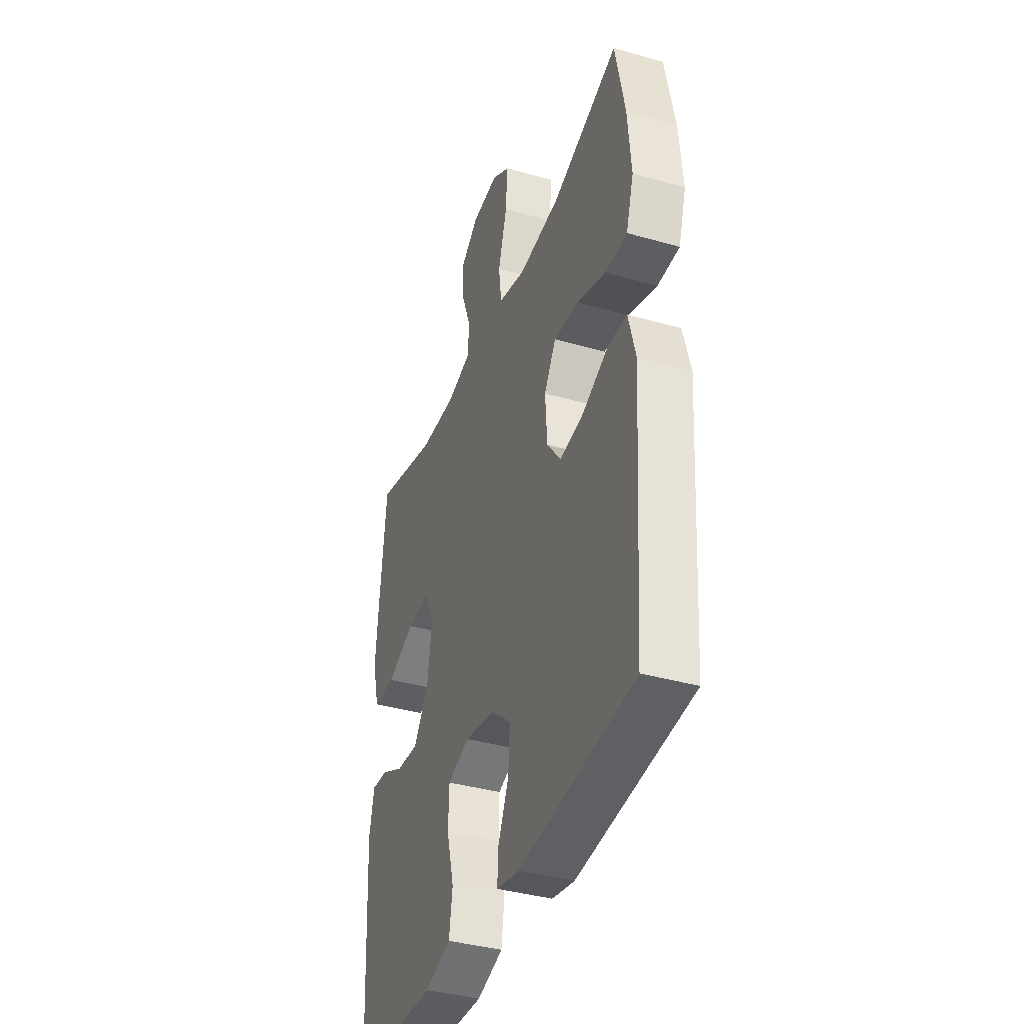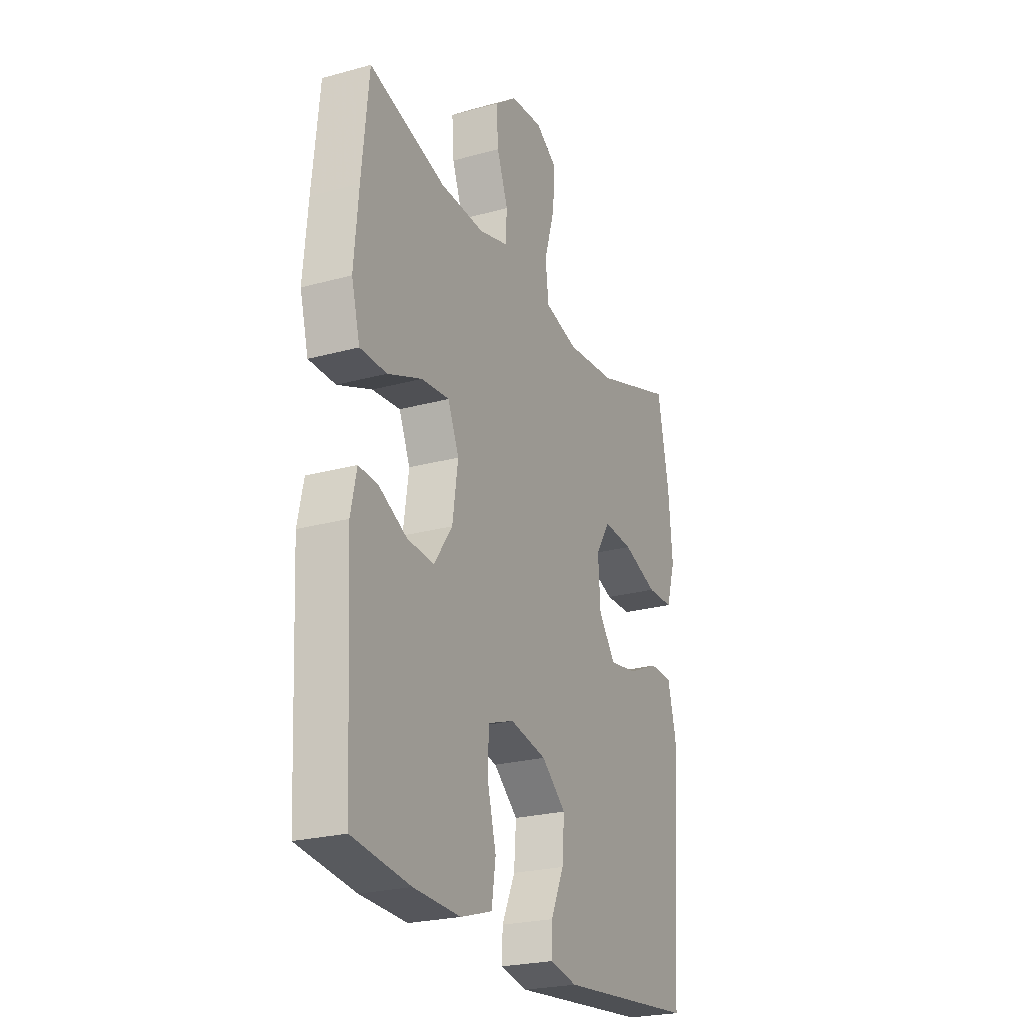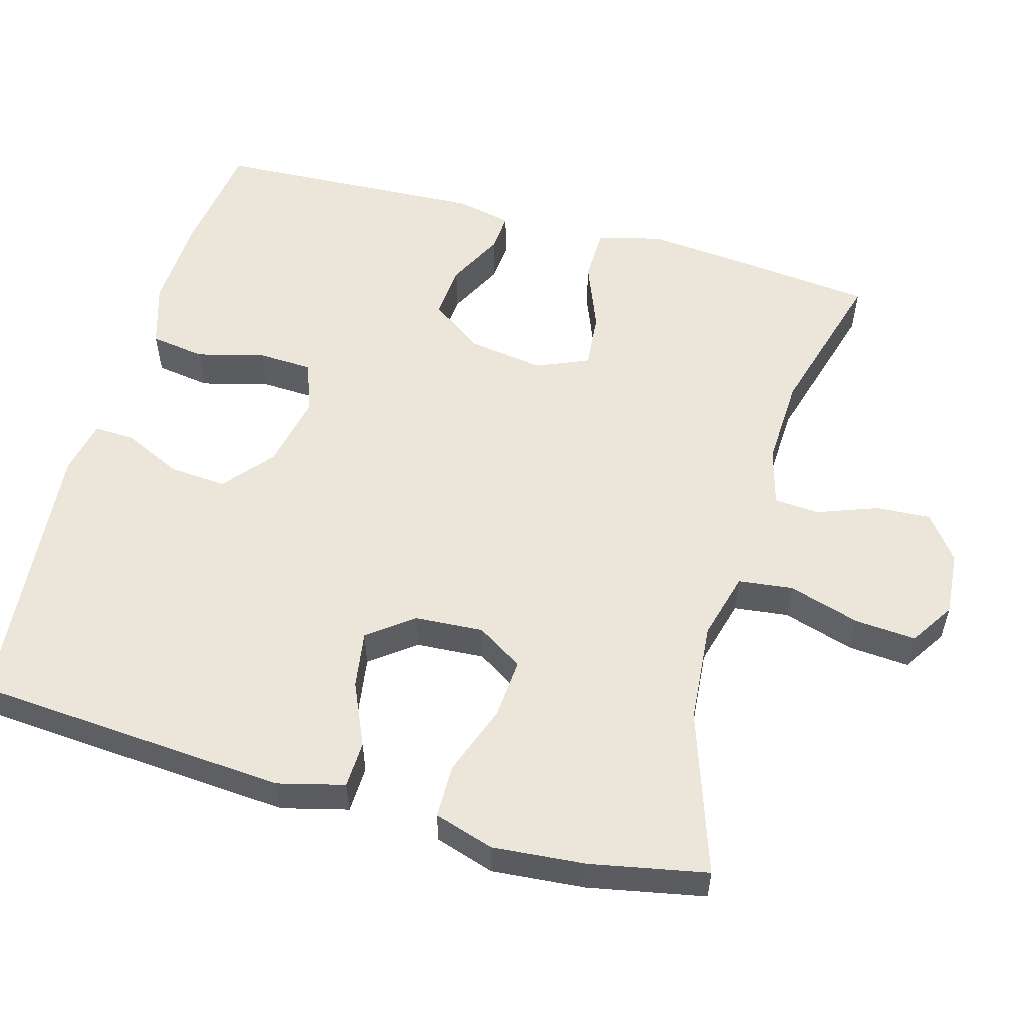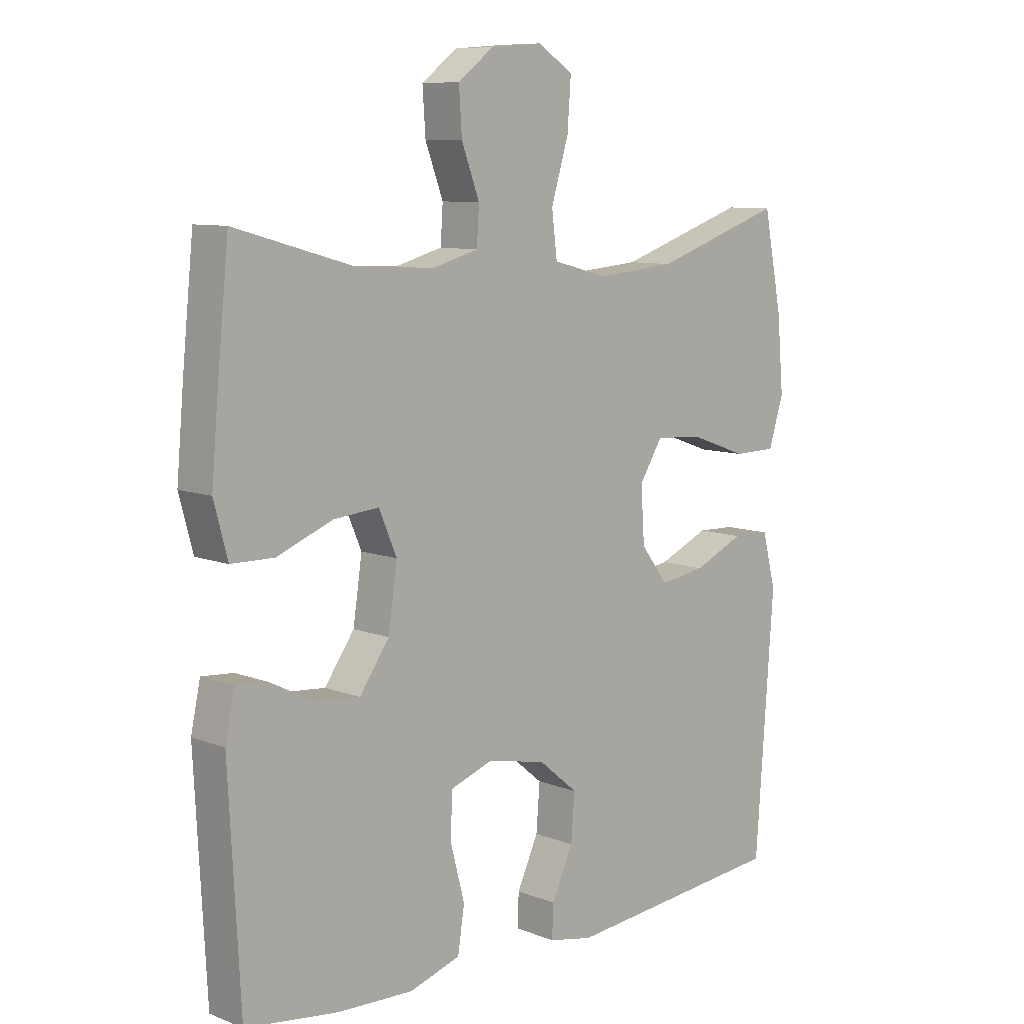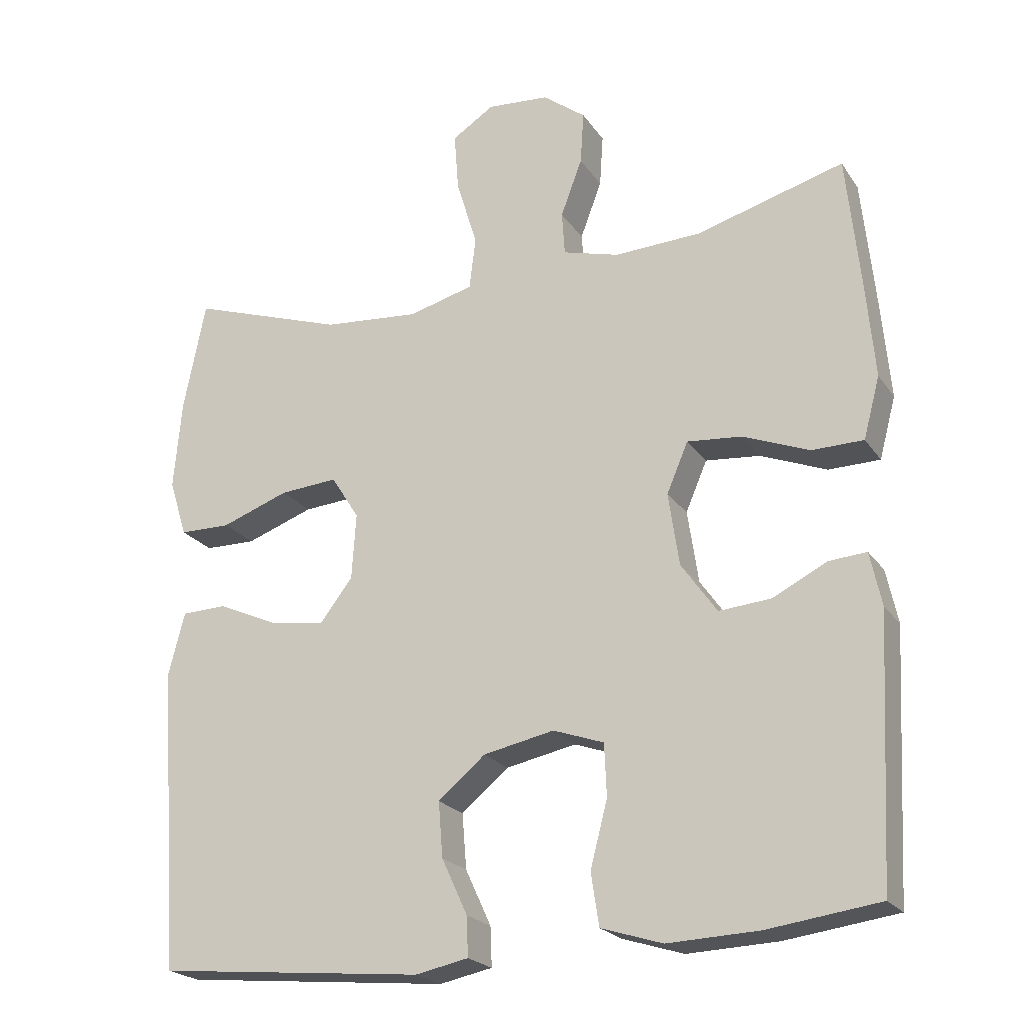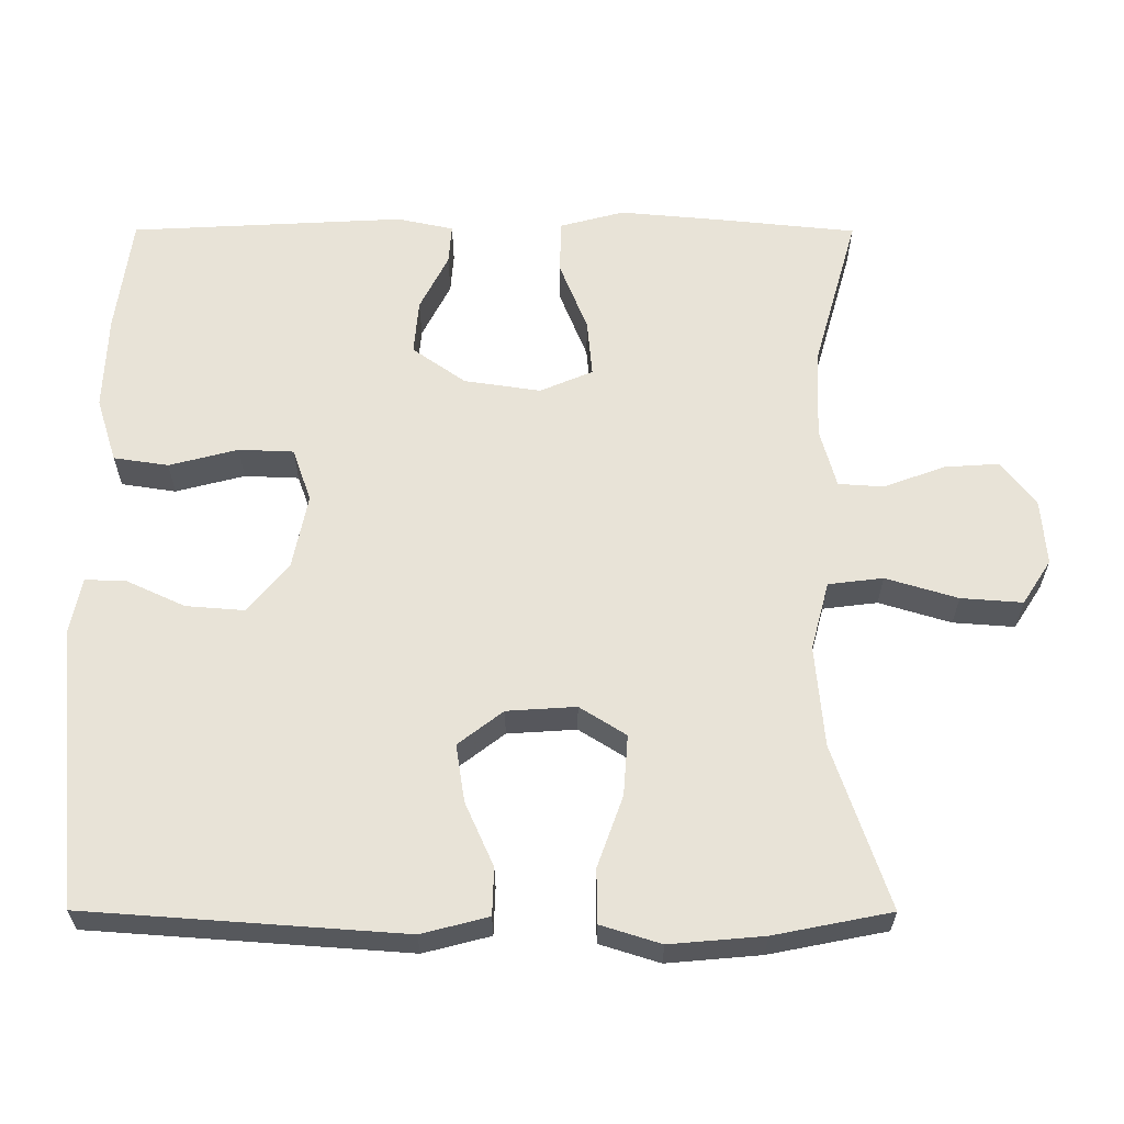
<metadata>
{"format":"obj","ext":"obj","renderer":"f3d","projection":"perspective","resolution":1024,"background":"white","views":[{"elev":-38.4,"azim":-109.8,"up":"+Z"},{"elev":-24.2,"azim":114.5,"up":"+Z"},{"elev":55.1,"azim":-74.2,"up":"+Y"},{"elev":9.1,"azim":135.7,"up":"+Z"},{"elev":-22.1,"azim":25.2,"up":"+Z"},{"elev":62.0,"azim":-89.9,"up":"+Y"}]}
</metadata>
<code>
v -0.5 0.07 -0.5
v -0.53 0.07 -0.077
v -0.507 0.07 0.012
v -0.444 0.07 0.014
v -0.359 0.07 -0.024
v -0.282 0.07 -0.036
v -0.236 0.07 0.024
v -0.23 0.07 0.116
v -0.269 0.07 0.178
v -0.35 0.07 0.172
v -0.445 0.07 0.138
v -0.517 0.07 0.139
v -0.542 0.07 0.219
v -0.531 0.07 0.344
v -0.5 0.07 0.5
v -0.282 0.07 0.426
v -0.147 0.07 0.414
v -0.056 0.07 0.438
v -0.047 0.07 0.511
v -0.076 0.07 0.607
v -0.082 0.07 0.689
v -0.023 0.07 0.727
v 0.064 0.07 0.72
v 0.124 0.07 0.674
v 0.119 0.07 0.6
v 0.089 0.07 0.52
v 0.093 0.07 0.459
v 0.172 0.07 0.437
v 0.293 0.07 0.442
v 0.5 0.07 0.5
v 0.519 0.07 0.314
v 0.531 0.07 0.179
v 0.508 0.07 0.093
v 0.436 0.07 0.092
v 0.343 0.07 0.129
v 0.267 0.07 0.136
v 0.237 0.07 0.066
v 0.252 0.07 -0.036
v 0.302 0.07 -0.107
v 0.375 0.07 -0.101
v 0.45 0.07 -0.063
v 0.503 0.07 -0.059
v 0.519 0.07 -0.134
v 0.5 0.07 -0.5
v 0.344 0.07 -0.521
v 0.217 0.07 -0.526
v 0.131 0.07 -0.499
v 0.12 0.07 -0.426
v 0.144 0.07 -0.334
v 0.141 0.07 -0.261
v 0.07 0.07 -0.236
v -0.029 0.07 -0.256
v -0.095 0.07 -0.311
v -0.089 0.07 -0.388
v -0.053 0.07 -0.466
v -0.051 0.07 -0.521
v -0.125 0.07 -0.536
v -0.5 0 -0.5
v -0.53 0 -0.077
v -0.507 0 0.012
v -0.444 0 0.014
v -0.359 0 -0.024
v -0.282 0 -0.036
v -0.236 0 0.024
v -0.23 0 0.116
v -0.269 0 0.178
v -0.35 0 0.172
v -0.445 0 0.138
v -0.517 0 0.139
v -0.542 0 0.219
v -0.531 0 0.344
v -0.5 0 0.5
v -0.282 0 0.426
v -0.147 0 0.414
v -0.056 0 0.438
v -0.047 0 0.511
v -0.076 0 0.607
v -0.082 0 0.689
v -0.023 0 0.727
v 0.064 0 0.72
v 0.124 0 0.674
v 0.119 0 0.6
v 0.089 0 0.52
v 0.093 0 0.459
v 0.172 0 0.437
v 0.293 0 0.442
v 0.5 0 0.5
v 0.519 0 0.314
v 0.531 0 0.179
v 0.508 0 0.093
v 0.436 0 0.092
v 0.343 0 0.129
v 0.267 0 0.136
v 0.237 0 0.066
v 0.252 0 -0.036
v 0.302 0 -0.107
v 0.375 0 -0.101
v 0.45 0 -0.063
v 0.503 0 -0.059
v 0.519 0 -0.134
v 0.5 0 -0.5
v 0.344 0 -0.521
v 0.217 0 -0.526
v 0.131 0 -0.499
v 0.12 0 -0.426
v 0.144 0 -0.334
v 0.141 0 -0.261
v 0.07 0 -0.236
v -0.029 0 -0.256
v -0.095 0 -0.311
v -0.089 0 -0.388
v -0.053 0 -0.466
v -0.051 0 -0.521
v -0.125 0 -0.536
f 3 4 5
f 2 3 5
f 1 2 5
f 57 1 5
f 56 57 5
f 55 56 5
f 54 55 5
f 53 54 5 6
f 52 53 6 7
f 51 52 7 8
f 50 51 8 9
f 47 48 49
f 46 47 49
f 45 46 49
f 44 45 49
f 43 44 49
f 42 43 49
f 41 42 49
f 40 41 49
f 39 40 49 50
f 38 39 50 9
f 33 34 35
f 32 33 35
f 31 32 35
f 30 31 35
f 29 30 35
f 28 29 35 36
f 27 28 36 37
f 24 25 26
f 23 24 26
f 22 23 26
f 21 22 26
f 20 21 26
f 19 20 26
f 18 19 26 27
f 37 38 9
f 27 37 9
f 18 27 9
f 17 18 9
f 14 15 16
f 13 14 16
f 12 13 16
f 11 12 16
f 10 11 16
f 9 10 16 17
f 62 61 60
f 62 60 59
f 62 59 58
f 62 58 114
f 62 114 113
f 62 113 112
f 62 112 111
f 63 62 111 110
f 64 63 110 109
f 65 64 109 108
f 66 65 108 107
f 106 105 104
f 106 104 103
f 106 103 102
f 106 102 101
f 106 101 100
f 106 100 99
f 106 99 98
f 106 98 97
f 107 106 97 96
f 66 107 96 95
f 92 91 90
f 92 90 89
f 92 89 88
f 92 88 87
f 92 87 86
f 93 92 86 85
f 94 93 85 84
f 83 82 81
f 83 81 80
f 83 80 79
f 83 79 78
f 83 78 77
f 83 77 76
f 84 83 76 75
f 66 95 94
f 66 94 84
f 66 84 75
f 66 75 74
f 73 72 71
f 73 71 70
f 73 70 69
f 73 69 68
f 73 68 67
f 74 73 67 66
f 1 58 59 2
f 2 59 60 3
f 3 60 61 4
f 4 61 62 5
f 5 62 63 6
f 6 63 64 7
f 7 64 65 8
f 8 65 66 9
f 9 66 67 10
f 10 67 68 11
f 11 68 69 12
f 12 69 70 13
f 13 70 71 14
f 14 71 72 15
f 15 72 73 16
f 16 73 74 17
f 17 74 75 18
f 18 75 76 19
f 19 76 77 20
f 20 77 78 21
f 21 78 79 22
f 22 79 80 23
f 23 80 81 24
f 24 81 82 25
f 25 82 83 26
f 26 83 84 27
f 27 84 85 28
f 28 85 86 29
f 29 86 87 30
f 30 87 88 31
f 31 88 89 32
f 32 89 90 33
f 33 90 91 34
f 34 91 92 35
f 35 92 93 36
f 36 93 94 37
f 37 94 95 38
f 38 95 96 39
f 39 96 97 40
f 40 97 98 41
f 41 98 99 42
f 42 99 100 43
f 43 100 101 44
f 44 101 102 45
f 45 102 103 46
f 46 103 104 47
f 47 104 105 48
f 48 105 106 49
f 49 106 107 50
f 50 107 108 51
f 51 108 109 52
f 52 109 110 53
f 53 110 111 54
f 54 111 112 55
f 55 112 113 56
f 56 113 114 57
f 57 114 58 1

</code>
